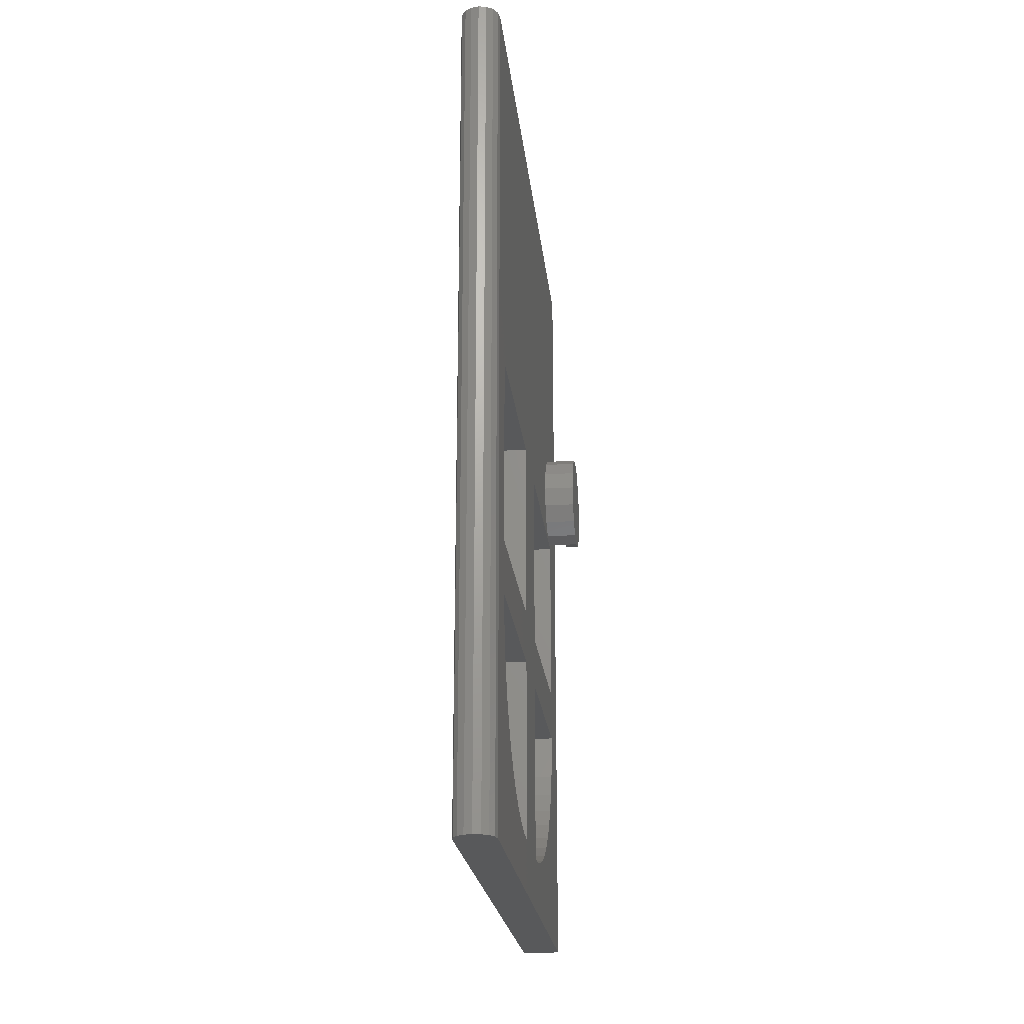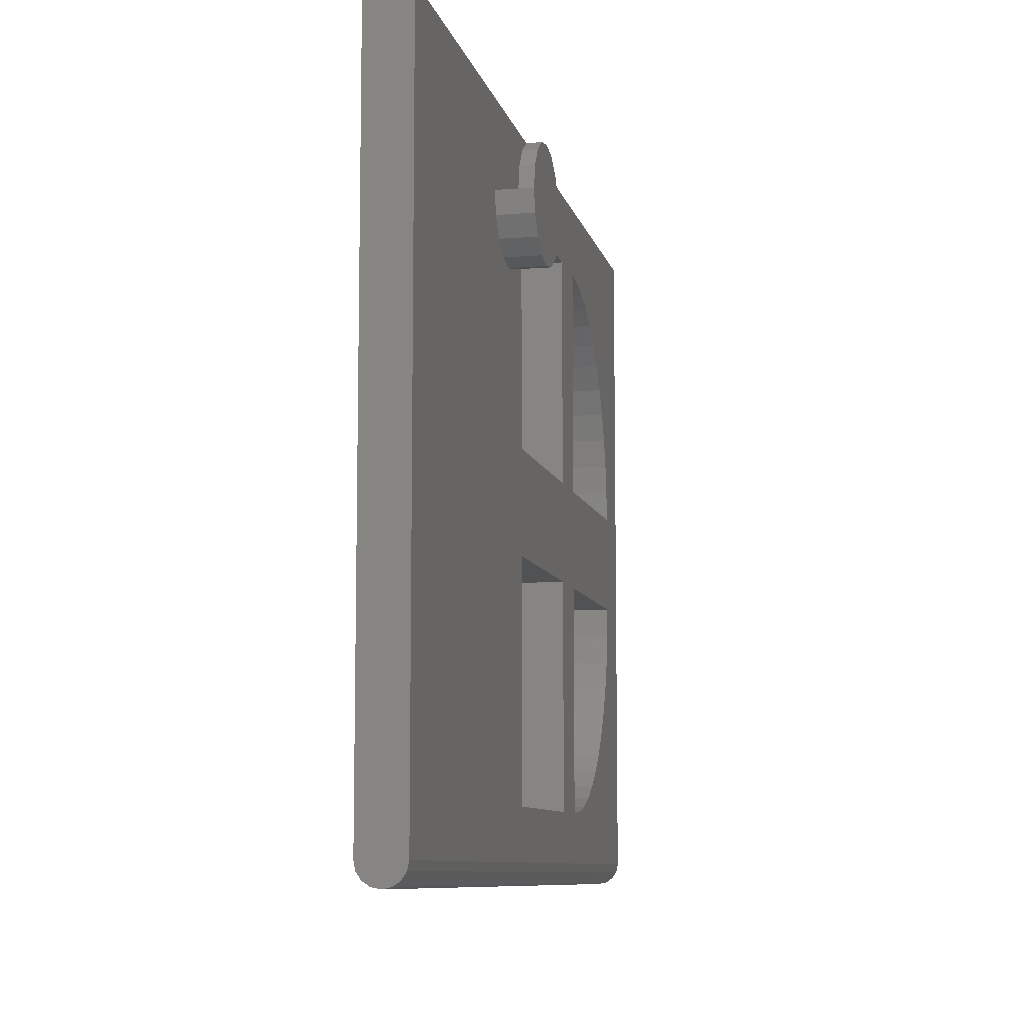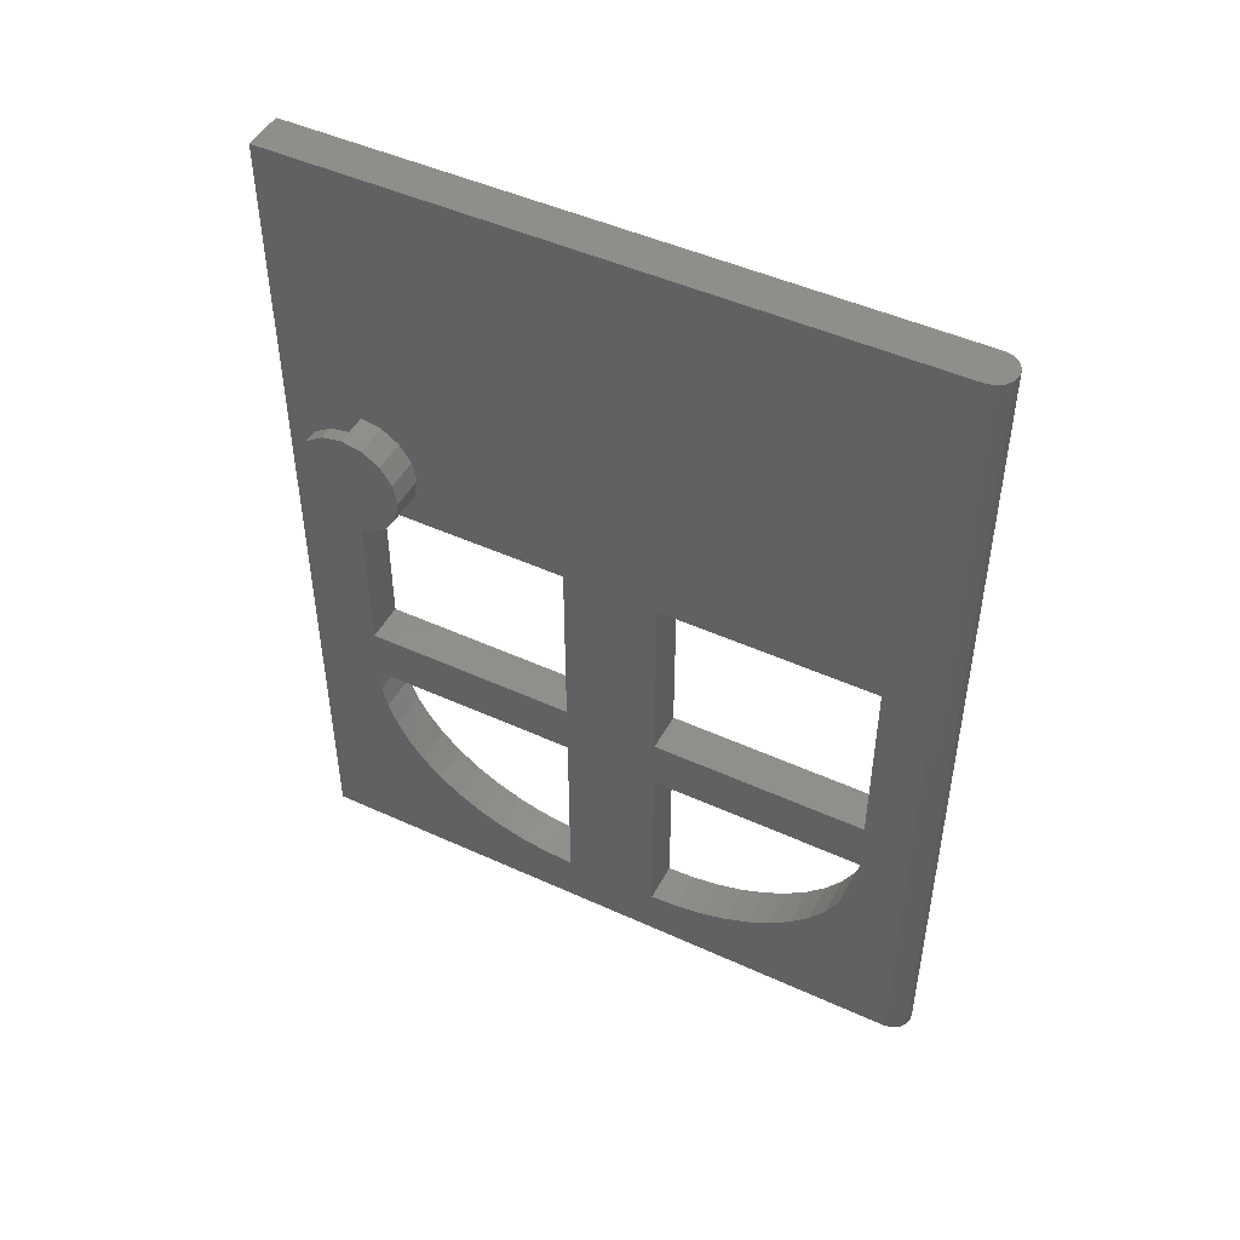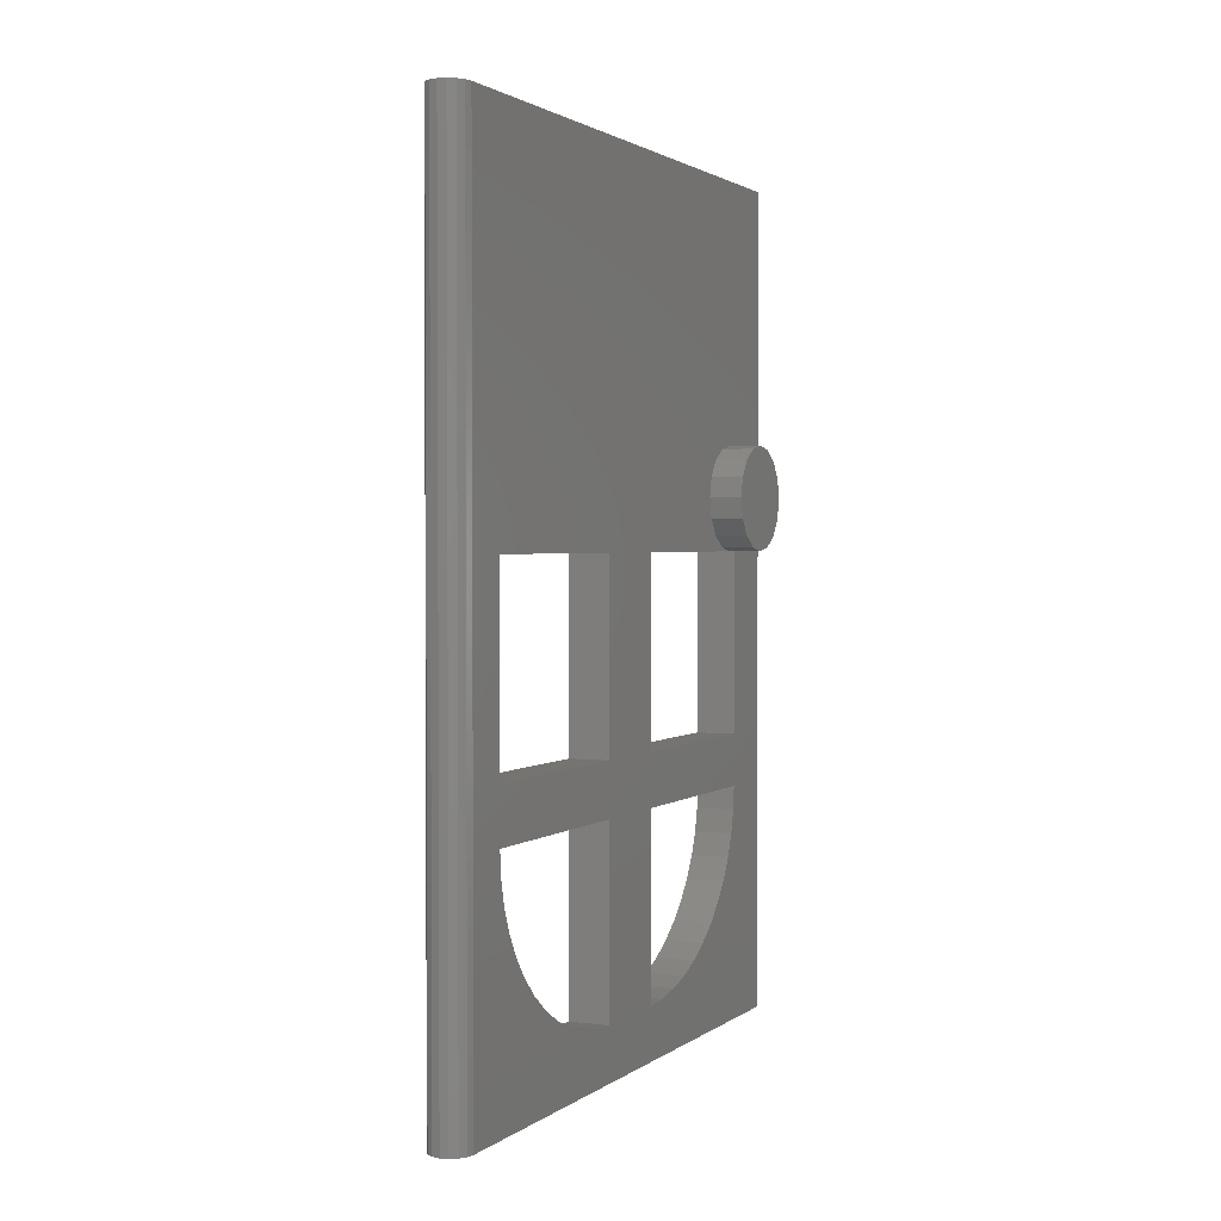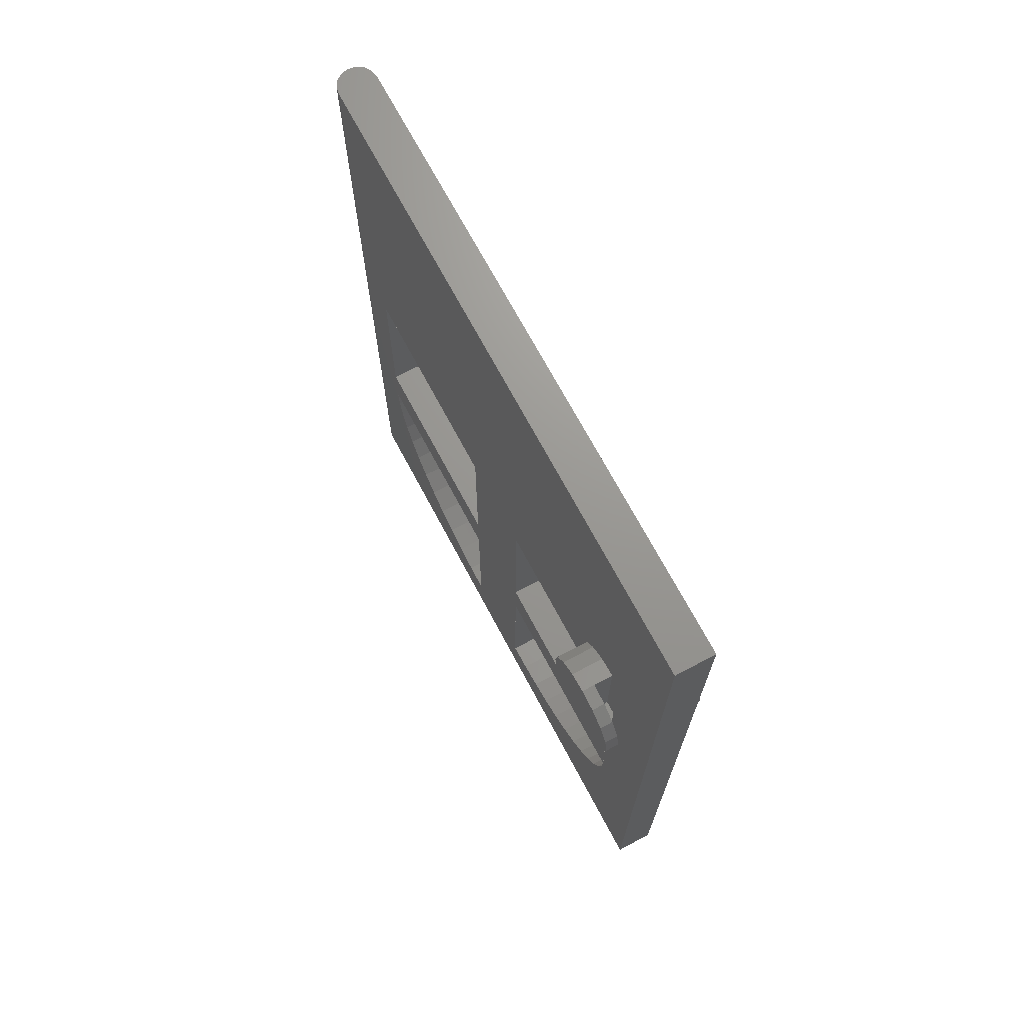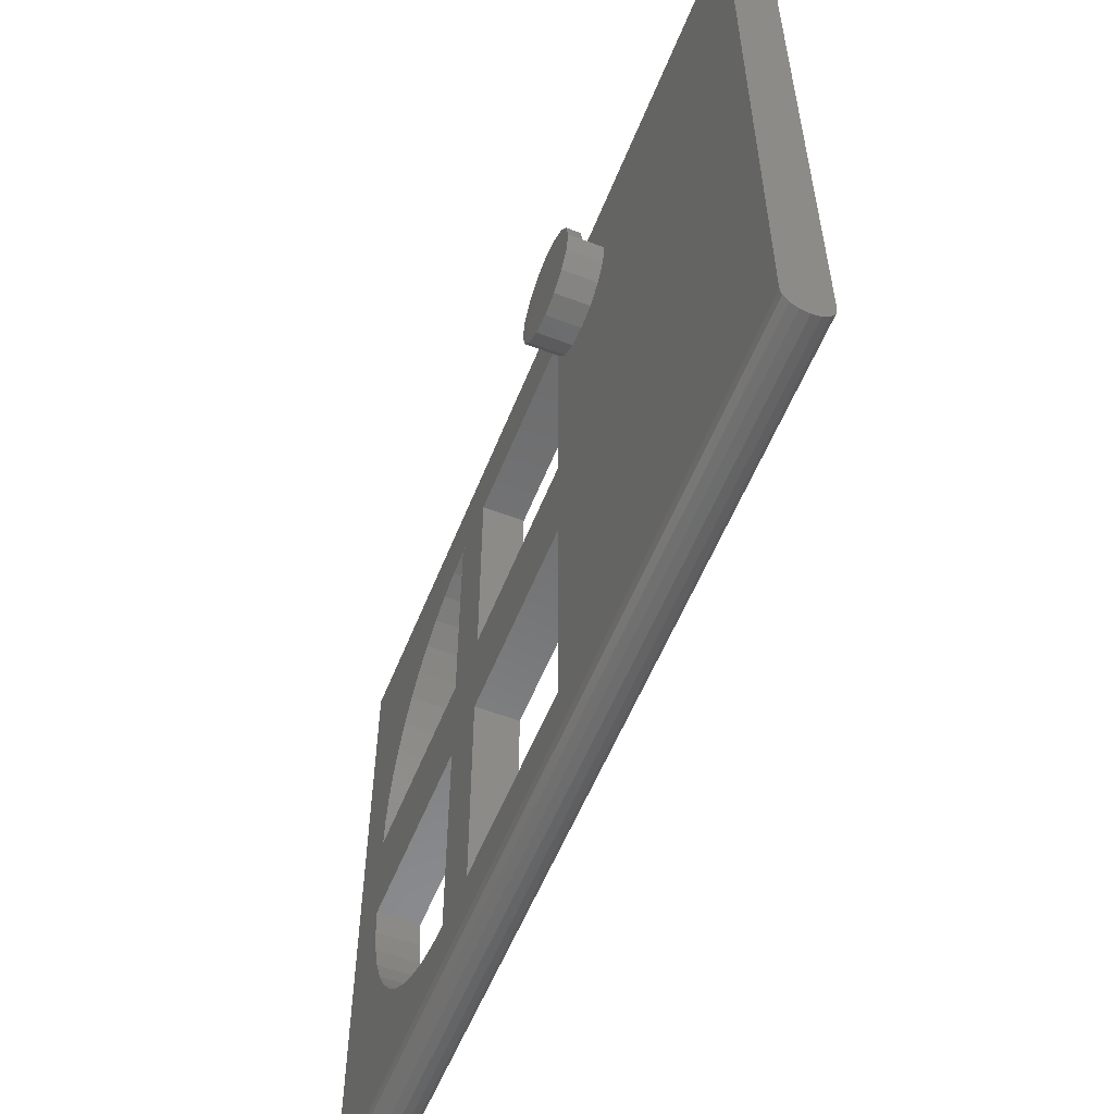
<metadata>
{"format":"stl","ext":"stl","renderer":"f3d","projection":"perspective","resolution":1024,"background":"white","views":[{"elev":-21.8,"azim":-174.0,"up":"+Y"},{"elev":-8.7,"azim":-167.8,"up":"+Z"},{"elev":47.6,"azim":117.2,"up":"+Y"},{"elev":1.8,"azim":-155.4,"up":"+Y"},{"elev":70.3,"azim":-28.0,"up":"+Y"},{"elev":-56.6,"azim":158.3,"up":"+Z"}]}
</metadata>
<code>
# stl→obj: 172 verts, 302 faces
v -0.12 0 0
v -0.1109 0 -0.04592
v 0 0 0
v -0.08485 0 -0.08485
v -0.04592 0 -0.1109
v -0 0 -0.12
v 0.04592 0 -0.1109
v 0.08485 0 -0.08485
v 0.1109 0 -0.04592
v 0.12 0 0
v 0 5.12 0
v 0.12 5.12 0
v 0.1109 5.12 -0.04592
v 0.08485 5.12 -0.08485
v 0.04592 5.12 -0.1109
v -0 5.12 -0.12
v -0.04592 5.12 -0.1109
v -0.08485 5.12 -0.08485
v -0.1109 5.12 -0.04592
v -0.12 5.12 0
v 0.12 0.32 0.28
v 0.12 1.44 0.28
v 0.12 1.294 0.291
v 0.12 1.15 0.3236
v 0.12 1.011 0.3774
v 0.12 0.88 0.4515
v 0.12 0.7582 0.5445
v 0.12 0.648 0.6549
v 0.12 0.5514 0.7808
v 0.12 0.4701 0.92
v 0.12 0.4053 1.07
v 0.12 0.3582 1.229
v 0.12 0.3296 1.393
v 0.12 0.32 1.56
v -0.12 0.32 1.56
v -0.12 0.3296 1.393
v -0.12 0.32 0.28
v -0.12 0.3582 1.229
v -0.12 0.4053 1.07
v -0.12 0.4701 0.92
v -0.12 0.5514 0.7808
v -0.12 0.648 0.6549
v -0.12 0.7582 0.5445
v -0.12 0.88 0.4515
v -0.12 1.011 0.3774
v -0.12 1.15 0.3236
v -0.12 1.294 0.291
v -0.12 1.44 0.28
v 0.12 0.32 2.12
v 0.12 0.3296 2.287
v 0.12 0.32 3.4
v 0.12 0.3582 2.451
v 0.12 0.4053 2.61
v 0.12 0.4701 2.76
v 0.12 0.5514 2.899
v 0.12 0.648 3.025
v 0.12 0.7582 3.135
v 0.12 0.88 3.229
v 0.12 1.011 3.303
v 0.12 1.15 3.356
v 0.12 1.294 3.389
v 0.12 1.44 3.4
v -0.12 0.32 3.4
v -0.12 1.44 3.4
v -0.12 1.294 3.389
v -0.12 1.15 3.356
v -0.12 1.011 3.303
v -0.12 0.88 3.229
v -0.12 0.7582 3.135
v -0.12 0.648 3.025
v -0.12 0.5514 2.899
v -0.12 0.4701 2.76
v -0.12 0.4053 2.61
v -0.12 0.3582 2.451
v -0.12 0.3296 2.287
v -0.12 0.32 2.12
v 0.32 3.2 3.32
v 0.32 3.52 3.32
v 0.32 3.496 3.442
v 0.32 3.426 3.546
v 0.32 3.322 3.616
v 0.32 3.2 3.64
v 0.32 3.078 3.616
v 0.32 2.974 3.546
v 0.32 2.904 3.442
v 0.32 2.88 3.32
v 0.32 2.904 3.198
v 0.32 2.974 3.094
v 0.32 3.078 3.024
v 0.32 3.2 3
v 0.32 3.322 3.024
v 0.32 3.426 3.094
v 0.32 3.496 3.198
v 0.24 2.88 3.32
v 0.24 2.904 3.442
v 0.24 3.2 3.32
v 0.24 2.974 3.546
v 0.24 3.078 3.616
v 0.24 3.2 3.64
v 0.24 3.322 3.616
v 0.24 3.426 3.546
v 0.24 3.496 3.442
v 0.24 3.52 3.32
v -0.32 3.52 3.32
v -0.32 3.496 3.198
v -0.32 3.2 3.32
v -0.32 3.426 3.094
v -0.32 3.322 3.024
v -0.32 3.2 3
v -0.32 3.078 3.024
v -0.32 2.974 3.094
v -0.32 2.904 3.198
v -0.32 2.88 3.32
v -0.32 2.904 3.442
v -0.32 2.974 3.546
v -0.32 3.078 3.616
v -0.32 3.2 3.64
v -0.32 3.322 3.616
v -0.32 3.426 3.546
v -0.32 3.496 3.442
v -0.24 3.2 3.32
v -0.24 3.52 3.32
v -0.24 3.496 3.442
v -0.24 3.426 3.546
v -0.24 3.322 3.616
v -0.24 3.2 3.64
v -0.24 3.078 3.616
v -0.24 2.974 3.546
v -0.24 2.904 3.442
v -0.24 2.88 3.32
v 0.12 1.76 0.28
v 0.12 1.76 1.56
v 0.12 1.44 1.56
v 0.12 1.76 2.12
v 0.12 1.76 3.4
v 0.12 1.44 2.12
v 0.12 5.12 3.8
v 0.12 2.88 3.4
v 0.12 2.88 0.28
v 0.12 0 3.8
v 0.12 2.88 1.56
v 0.12 2.88 2.12
v -0.12 1.76 0.28
v -0.12 1.44 1.56
v -0.12 1.76 1.56
v -0.12 1.76 2.12
v -0.12 1.44 2.12
v -0.12 1.76 3.4
v -0.12 2.88 0.28
v -0.12 2.88 3.4
v -0.12 5.12 3.8
v -0.12 0 3.8
v -0.12 2.88 1.56
v -0.12 2.88 2.12
v 0.12 3.52 3.32
v 0.12 2.88 3.32
v 0.12 2.904 3.198
v 0.12 2.974 3.094
v 0.12 3.078 3.024
v 0.12 3.2 3
v 0.12 3.322 3.024
v 0.12 3.426 3.094
v 0.12 3.496 3.198
v -0.12 2.88 3.32
v -0.12 3.52 3.32
v -0.12 3.496 3.198
v -0.12 3.426 3.094
v -0.12 3.322 3.024
v -0.12 3.2 3
v -0.12 3.078 3.024
v -0.12 2.974 3.094
v -0.12 2.904 3.198
f 1 2 3
f 2 4 3
f 4 5 3
f 5 6 3
f 6 7 3
f 7 8 3
f 8 9 3
f 9 10 3
f 11 12 13
f 11 13 14
f 11 14 15
f 11 15 16
f 11 16 17
f 11 17 18
f 11 18 19
f 11 19 20
f 21 22 23
f 21 23 24
f 21 24 25
f 21 25 26
f 21 26 27
f 21 27 28
f 21 28 29
f 21 29 30
f 21 30 31
f 21 31 32
f 21 32 33
f 21 33 34
f 35 36 37
f 36 38 37
f 38 39 37
f 39 40 37
f 40 41 37
f 41 42 37
f 42 43 37
f 43 44 37
f 44 45 37
f 45 46 37
f 46 47 37
f 47 48 37
f 49 50 51
f 50 52 51
f 52 53 51
f 53 54 51
f 54 55 51
f 55 56 51
f 56 57 51
f 57 58 51
f 58 59 51
f 59 60 51
f 60 61 51
f 61 62 51
f 63 64 65
f 63 65 66
f 63 66 67
f 63 67 68
f 63 68 69
f 63 69 70
f 63 70 71
f 63 71 72
f 63 72 73
f 63 73 74
f 63 74 75
f 63 75 76
f 77 78 79
f 77 79 80
f 77 80 81
f 77 81 82
f 77 82 83
f 77 83 84
f 77 84 85
f 77 85 86
f 77 86 87
f 77 87 88
f 77 88 89
f 77 89 90
f 77 90 91
f 77 91 92
f 77 92 93
f 77 93 78
f 94 95 96
f 95 97 96
f 97 98 96
f 98 99 96
f 99 100 96
f 100 101 96
f 101 102 96
f 102 103 96
f 104 105 106
f 105 107 106
f 107 108 106
f 108 109 106
f 109 110 106
f 110 111 106
f 111 112 106
f 112 113 106
f 113 114 106
f 114 115 106
f 115 116 106
f 116 117 106
f 117 118 106
f 118 119 106
f 119 120 106
f 120 104 106
f 121 122 123
f 121 123 124
f 121 124 125
f 121 125 126
f 121 126 127
f 121 127 128
f 121 128 129
f 121 129 130
f 131 132 133
f 131 133 22
f 134 135 62
f 134 62 136
f 12 137 138
f 12 138 139
f 10 21 51
f 10 51 140
f 140 51 138
f 140 138 137
f 141 142 49
f 141 49 34
f 10 12 139
f 10 139 21
f 143 48 144
f 143 144 145
f 146 147 64
f 146 64 148
f 20 149 150
f 20 150 151
f 1 152 63
f 1 63 37
f 152 151 150
f 152 150 63
f 153 35 76
f 153 76 154
f 1 37 149
f 1 149 20
f 1 20 19
f 1 19 2
f 2 19 18
f 2 18 4
f 4 18 17
f 4 17 5
f 5 17 16
f 5 16 6
f 6 16 15
f 6 15 7
f 7 15 14
f 7 14 8
f 8 14 13
f 8 13 9
f 9 13 12
f 9 12 10
f 140 152 1
f 140 1 10
f 151 152 140
f 151 140 137
f 12 20 151
f 12 151 137
f 64 62 61
f 64 61 65
f 65 61 60
f 65 60 66
f 66 60 59
f 66 59 67
f 67 59 58
f 67 58 68
f 68 58 57
f 68 57 69
f 69 57 56
f 69 56 70
f 70 56 55
f 70 55 71
f 71 55 54
f 71 54 72
f 72 54 53
f 72 53 73
f 73 53 52
f 73 52 74
f 74 52 50
f 74 50 75
f 75 50 49
f 75 49 76
f 35 34 33
f 35 33 36
f 36 33 32
f 36 32 38
f 38 32 31
f 38 31 39
f 39 31 30
f 39 30 40
f 40 30 29
f 40 29 41
f 41 29 28
f 41 28 42
f 42 28 27
f 42 27 43
f 43 27 26
f 43 26 44
f 44 26 25
f 44 25 45
f 45 25 24
f 45 24 46
f 46 24 23
f 46 23 47
f 47 23 22
f 47 22 48
f 132 145 153
f 132 153 141
f 131 143 145
f 131 145 132
f 139 149 143
f 139 143 131
f 141 153 149
f 141 149 139
f 34 35 144
f 34 144 133
f 144 48 22
f 144 22 133
f 135 148 150
f 135 150 138
f 134 146 148
f 134 148 135
f 142 154 146
f 142 146 134
f 138 150 154
f 138 154 142
f 136 62 64
f 136 64 147
f 136 147 76
f 136 76 49
f 155 156 94
f 155 94 103
f 78 103 102
f 78 102 79
f 79 102 101
f 79 101 80
f 80 101 100
f 80 100 81
f 81 100 99
f 81 99 82
f 82 99 98
f 82 98 83
f 83 98 97
f 83 97 84
f 84 97 95
f 84 95 85
f 85 95 94
f 85 94 86
f 86 156 157
f 86 157 87
f 87 157 158
f 87 158 88
f 88 158 159
f 88 159 89
f 89 159 160
f 89 160 90
f 90 160 161
f 90 161 91
f 91 161 162
f 91 162 92
f 92 162 163
f 92 163 93
f 93 163 155
f 93 155 78
f 122 130 164
f 122 164 165
f 113 130 129
f 113 129 114
f 114 129 128
f 114 128 115
f 115 128 127
f 115 127 116
f 116 127 126
f 116 126 117
f 117 126 125
f 117 125 118
f 118 125 124
f 118 124 119
f 119 124 123
f 119 123 120
f 120 123 122
f 120 122 104
f 104 165 166
f 104 166 105
f 105 166 167
f 105 167 107
f 107 167 168
f 107 168 108
f 108 168 169
f 108 169 109
f 109 169 170
f 109 170 110
f 110 170 171
f 110 171 111
f 111 171 172
f 111 172 112
f 112 172 164
f 112 164 113

</code>
